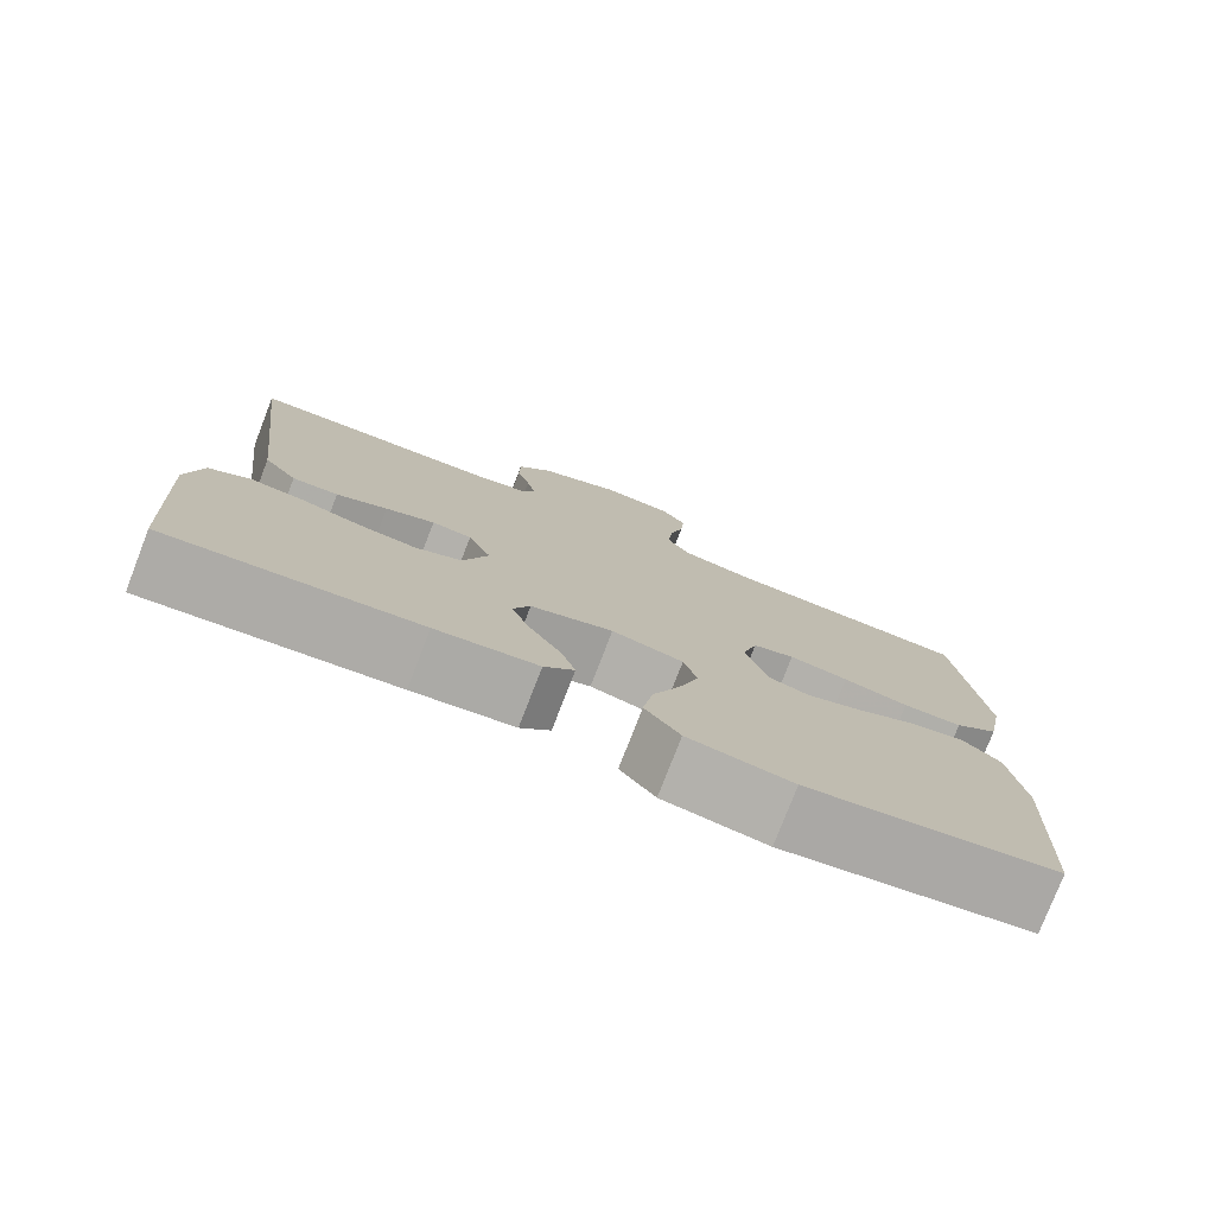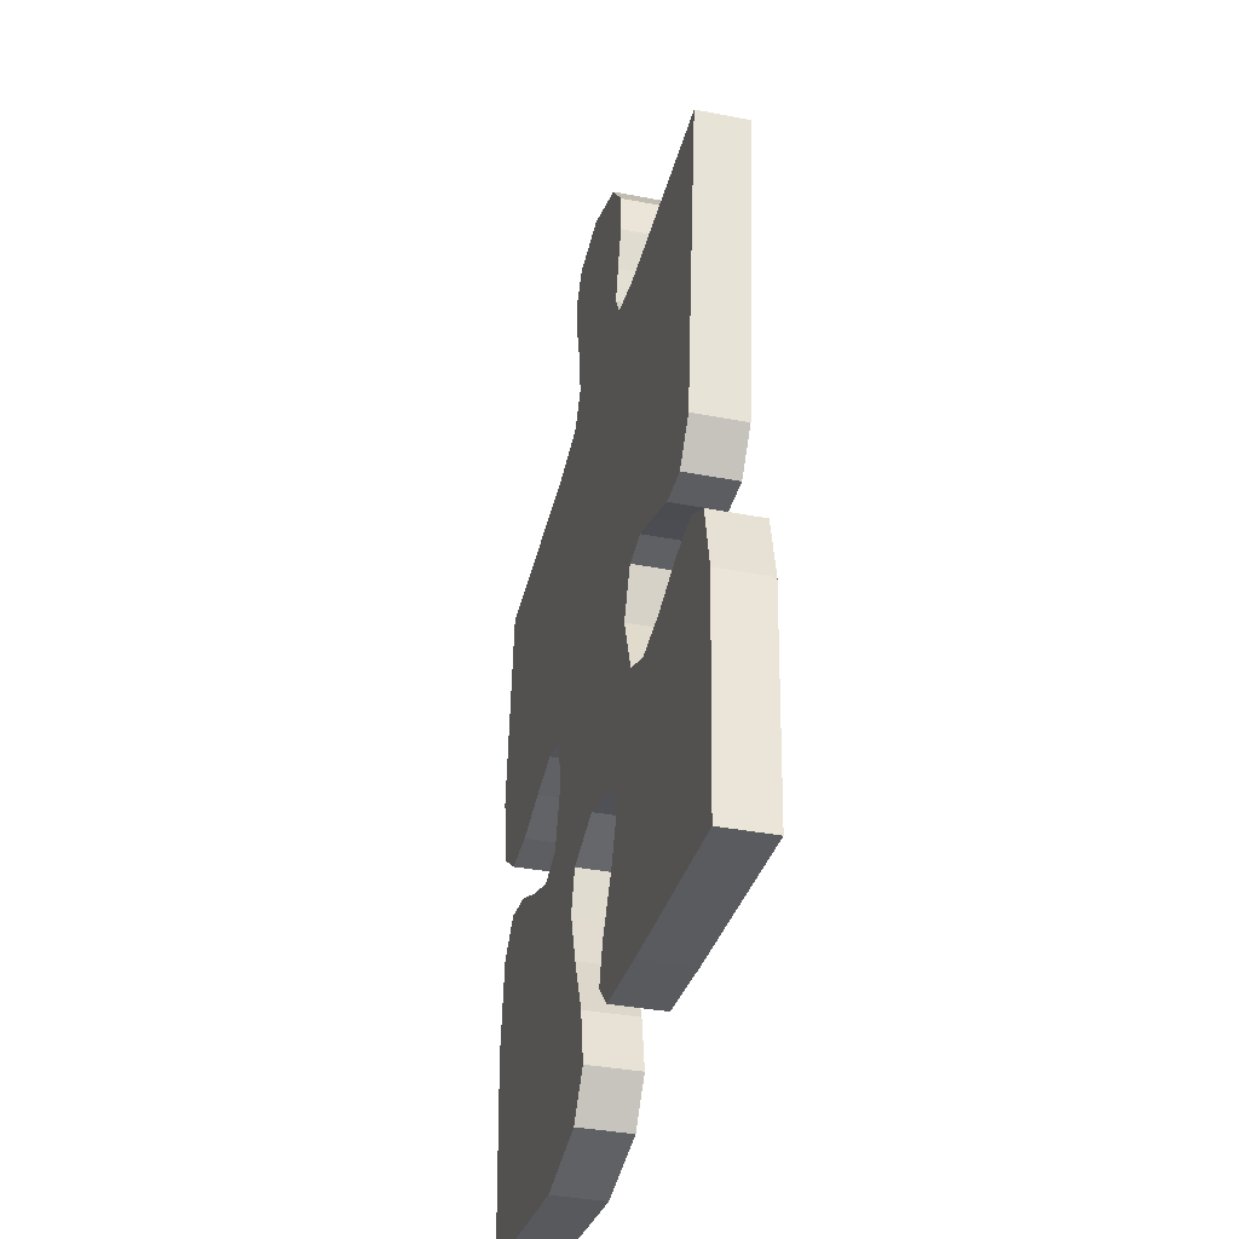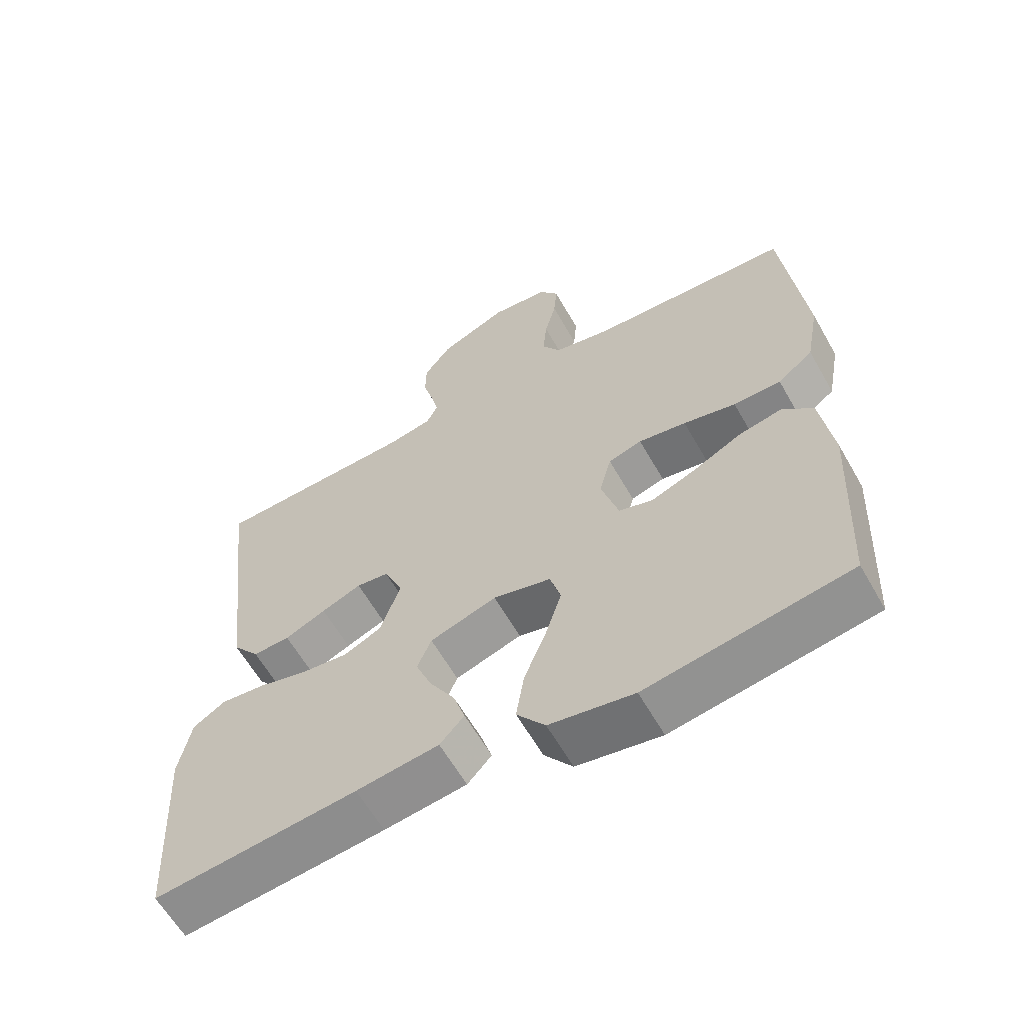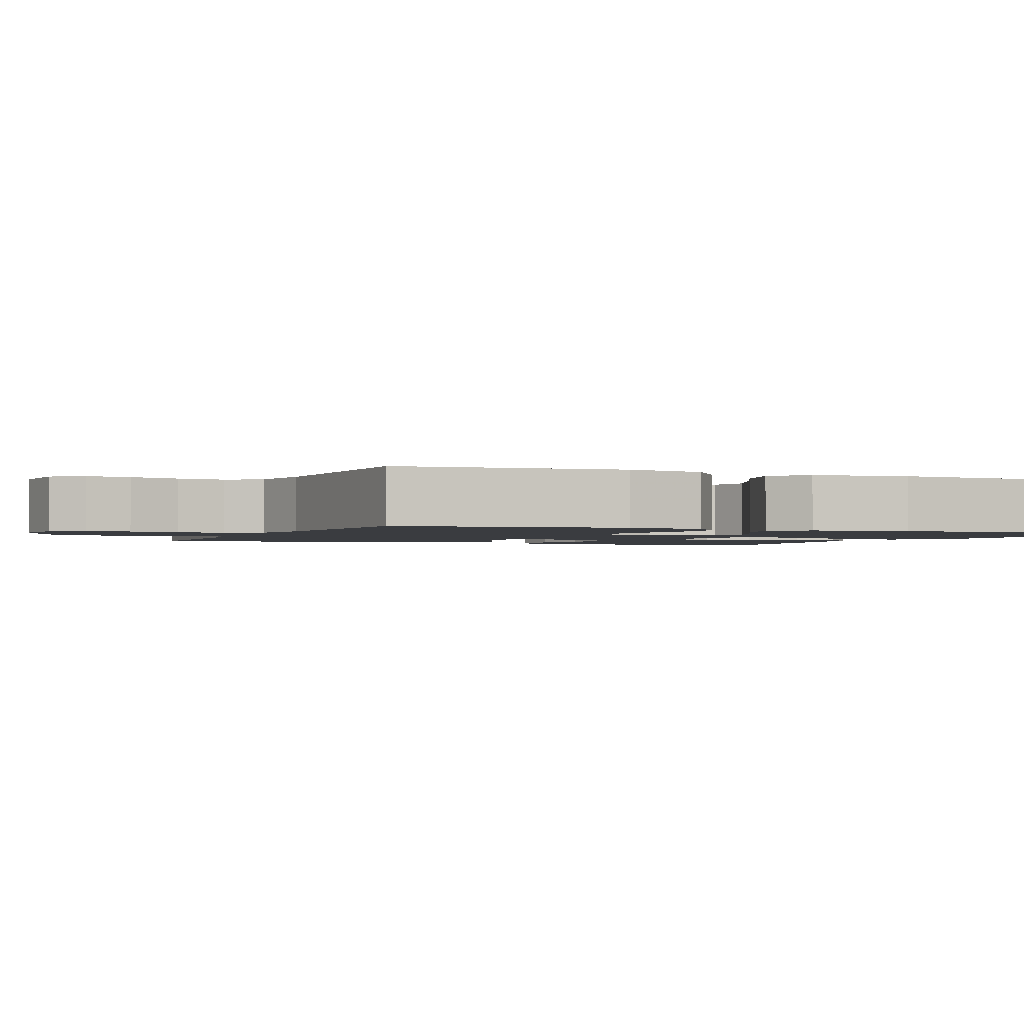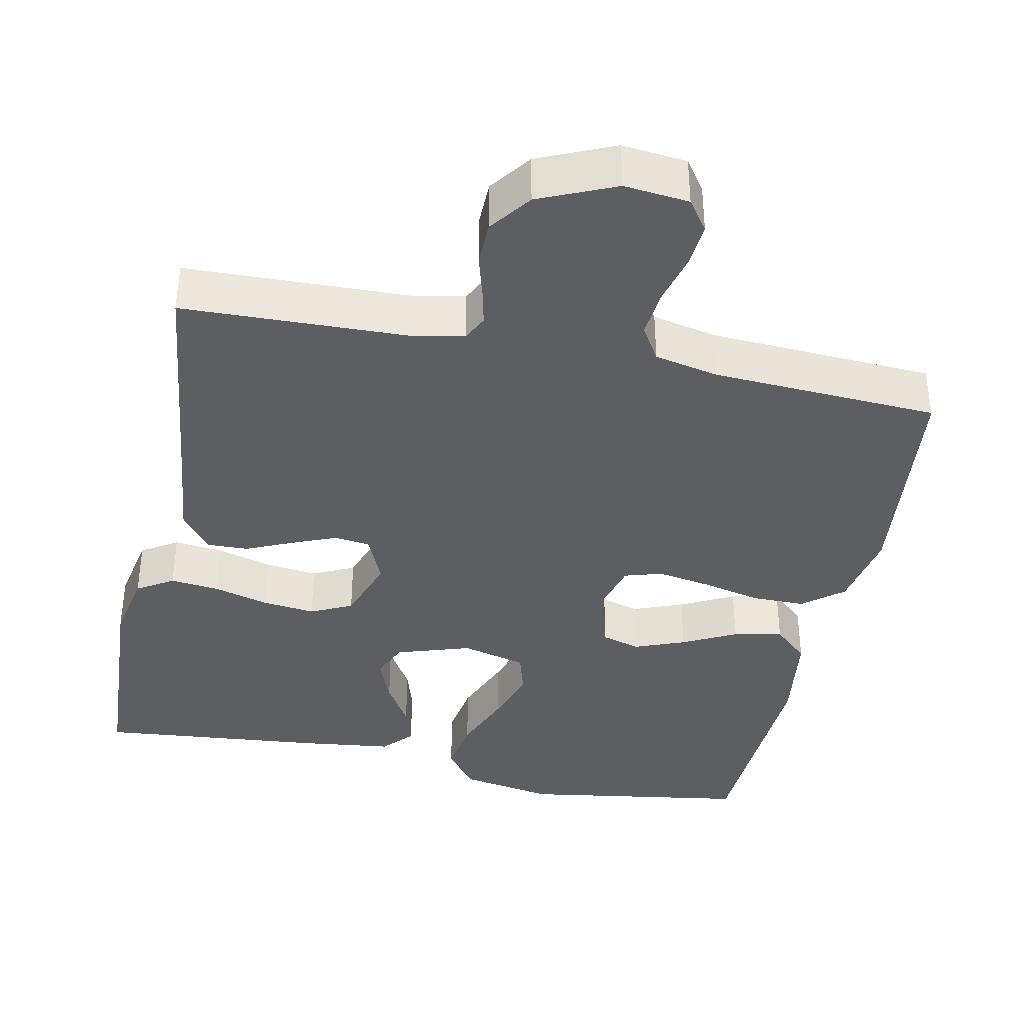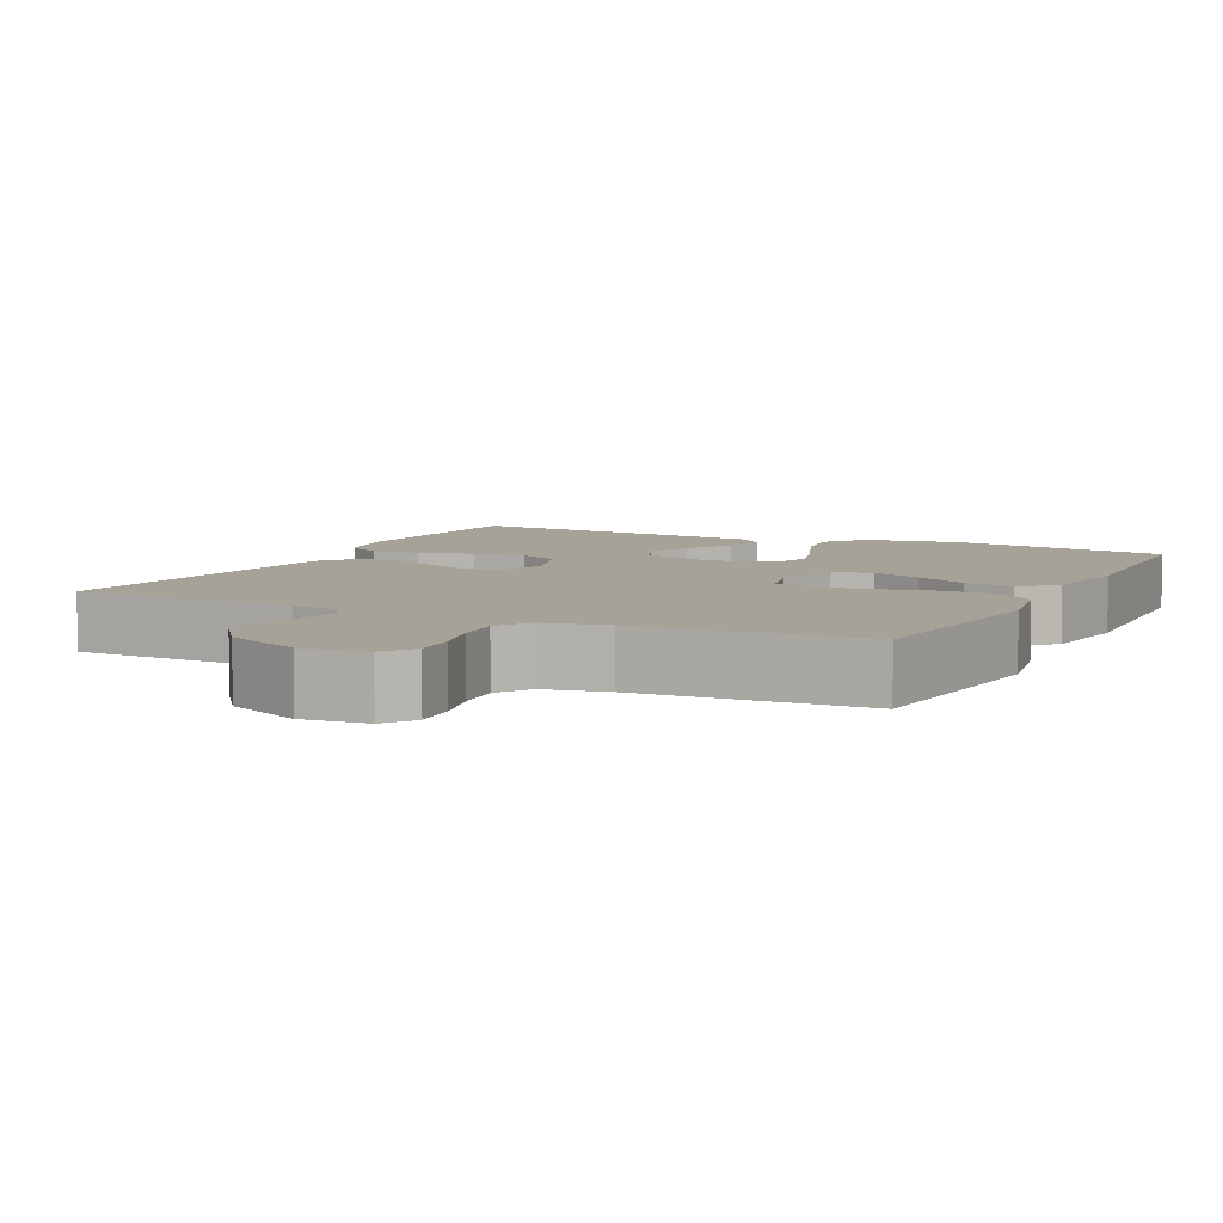
<metadata>
{"format":"obj","ext":"obj","renderer":"f3d","projection":"perspective","resolution":1024,"background":"white","views":[{"elev":-78.0,"azim":-21.2,"up":"+Z"},{"elev":-37.9,"azim":-103.8,"up":"+Z"},{"elev":-61.5,"azim":29.6,"up":"+Z"},{"elev":-1.8,"azim":67.4,"up":"+Y"},{"elev":-38.2,"azim":-11.7,"up":"+Y"},{"elev":6.6,"azim":26.3,"up":"+Y"}]}
</metadata>
<code>
v -0.5 0.07 -0.5
v -0.517 0.07 -0.2
v -0.499 0.07 -0.108
v -0.451 0.07 -0.078
v -0.386 0.07 -0.085
v -0.313 0.07 -0.105
v -0.243 0.07 -0.113
v -0.188 0.07 -0.087
v -0.158 0.07 0
v -0.186 0.07 0.065
v -0.234 0.07 0.071
v -0.293 0.07 0.047
v -0.354 0.07 0.02
v -0.409 0.07 0.018
v -0.449 0.07 0.069
v -0.464 0.07 0.2
v -0.5 0.07 0.5
v -0.2 0.07 0.509
v -0.133 0.07 0.522
v -0.116 0.07 0.556
v -0.127 0.07 0.604
v -0.143 0.07 0.661
v -0.142 0.07 0.72
v -0.101 0.07 0.775
v 0 0.07 0.819
v 0.086 0.07 0.81
v 0.115 0.07 0.769
v 0.11 0.07 0.71
v 0.093 0.07 0.643
v 0.087 0.07 0.58
v 0.115 0.07 0.534
v 0.2 0.07 0.516
v 0.5 0.07 0.5
v 0.532 0.07 0.2
v 0.512 0.07 0.094
v 0.459 0.07 0.052
v 0.388 0.07 0.052
v 0.31 0.07 0.07
v 0.239 0.07 0.082
v 0.189 0.07 0.067
v 0.171 0.07 0
v 0.197 0.07 -0.089
v 0.248 0.07 -0.104
v 0.315 0.07 -0.078
v 0.386 0.07 -0.042
v 0.451 0.07 -0.029
v 0.497 0.07 -0.071
v 0.515 0.07 -0.2
v 0.5 0.07 -0.5
v 0.2 0.07 -0.547
v 0.075 0.07 -0.525
v 0.033 0.07 -0.47
v 0.045 0.07 -0.395
v 0.078 0.07 -0.313
v 0.102 0.07 -0.237
v 0.086 0.07 -0.181
v 0 0.07 -0.159
v -0.099 0.07 -0.191
v -0.12 0.07 -0.241
v -0.096 0.07 -0.301
v -0.059 0.07 -0.363
v -0.042 0.07 -0.417
v -0.078 0.07 -0.456
v -0.2 0.07 -0.471
v -0.5 0 -0.5
v -0.517 0 -0.2
v -0.499 0 -0.108
v -0.451 0 -0.078
v -0.386 0 -0.085
v -0.313 0 -0.105
v -0.243 0 -0.113
v -0.188 0 -0.087
v -0.158 0 0
v -0.186 0 0.065
v -0.234 0 0.071
v -0.293 0 0.047
v -0.354 0 0.02
v -0.409 0 0.018
v -0.449 0 0.069
v -0.464 0 0.2
v -0.5 0 0.5
v -0.2 0 0.509
v -0.133 0 0.522
v -0.116 0 0.556
v -0.127 0 0.604
v -0.143 0 0.661
v -0.142 0 0.72
v -0.101 0 0.775
v 0 0 0.819
v 0.086 0 0.81
v 0.115 0 0.769
v 0.11 0 0.71
v 0.093 0 0.643
v 0.087 0 0.58
v 0.115 0 0.534
v 0.2 0 0.516
v 0.5 0 0.5
v 0.532 0 0.2
v 0.512 0 0.094
v 0.459 0 0.052
v 0.388 0 0.052
v 0.31 0 0.07
v 0.239 0 0.082
v 0.189 0 0.067
v 0.171 0 0
v 0.197 0 -0.089
v 0.248 0 -0.104
v 0.315 0 -0.078
v 0.386 0 -0.042
v 0.451 0 -0.029
v 0.497 0 -0.071
v 0.515 0 -0.2
v 0.5 0 -0.5
v 0.2 0 -0.547
v 0.075 0 -0.525
v 0.033 0 -0.47
v 0.045 0 -0.395
v 0.078 0 -0.313
v 0.102 0 -0.237
v 0.086 0 -0.181
v 0 0 -0.159
v -0.099 0 -0.191
v -0.12 0 -0.241
v -0.096 0 -0.301
v -0.059 0 -0.363
v -0.042 0 -0.417
v -0.078 0 -0.456
v -0.2 0 -0.471
f 4 5 6
f 3 4 6
f 2 3 6
f 1 2 6
f 64 1 6
f 63 64 6
f 62 63 6
f 61 62 6
f 60 61 6
f 59 60 6 7
f 58 59 7 8
f 57 58 8 9
f 56 57 9 10
f 52 53 54
f 51 52 54
f 50 51 54
f 49 50 54
f 48 49 54
f 47 48 54
f 46 47 54
f 45 46 54
f 44 45 54
f 43 44 54 55
f 42 43 55 56
f 36 37 38
f 35 36 38
f 34 35 38
f 33 34 38
f 32 33 38
f 31 32 38 39
f 30 31 39 40
f 27 28 29
f 26 27 29
f 25 26 29
f 24 25 29
f 23 24 29
f 22 23 29
f 21 22 29
f 20 21 29 30
f 30 40 41
f 20 30 41
f 19 20 41
f 16 17 18
f 16 18 19
f 15 16 19
f 14 15 19
f 13 14 19
f 12 13 19
f 42 56 10
f 41 42 10
f 19 41 10
f 19 10 11
f 11 12 19
f 70 69 68
f 70 68 67
f 70 67 66
f 70 66 65
f 70 65 128
f 70 128 127
f 70 127 126
f 70 126 125
f 70 125 124
f 71 70 124 123
f 72 71 123 122
f 73 72 122 121
f 74 73 121 120
f 118 117 116
f 118 116 115
f 118 115 114
f 118 114 113
f 118 113 112
f 118 112 111
f 118 111 110
f 118 110 109
f 118 109 108
f 119 118 108 107
f 120 119 107 106
f 102 101 100
f 102 100 99
f 102 99 98
f 102 98 97
f 102 97 96
f 103 102 96 95
f 104 103 95 94
f 93 92 91
f 93 91 90
f 93 90 89
f 93 89 88
f 93 88 87
f 93 87 86
f 93 86 85
f 94 93 85 84
f 105 104 94
f 105 94 84
f 105 84 83
f 82 81 80
f 83 82 80
f 83 80 79
f 83 79 78
f 83 78 77
f 83 77 76
f 74 120 106
f 74 106 105
f 74 105 83
f 75 74 83
f 83 76 75
f 1 65 66 2
f 2 66 67 3
f 3 67 68 4
f 4 68 69 5
f 5 69 70 6
f 6 70 71 7
f 7 71 72 8
f 8 72 73 9
f 9 73 74 10
f 10 74 75 11
f 11 75 76 12
f 12 76 77 13
f 13 77 78 14
f 14 78 79 15
f 15 79 80 16
f 16 80 81 17
f 17 81 82 18
f 18 82 83 19
f 19 83 84 20
f 20 84 85 21
f 21 85 86 22
f 22 86 87 23
f 23 87 88 24
f 24 88 89 25
f 25 89 90 26
f 26 90 91 27
f 27 91 92 28
f 28 92 93 29
f 29 93 94 30
f 30 94 95 31
f 31 95 96 32
f 32 96 97 33
f 33 97 98 34
f 34 98 99 35
f 35 99 100 36
f 36 100 101 37
f 37 101 102 38
f 38 102 103 39
f 39 103 104 40
f 40 104 105 41
f 41 105 106 42
f 42 106 107 43
f 43 107 108 44
f 44 108 109 45
f 45 109 110 46
f 46 110 111 47
f 47 111 112 48
f 48 112 113 49
f 49 113 114 50
f 50 114 115 51
f 51 115 116 52
f 52 116 117 53
f 53 117 118 54
f 54 118 119 55
f 55 119 120 56
f 56 120 121 57
f 57 121 122 58
f 58 122 123 59
f 59 123 124 60
f 60 124 125 61
f 61 125 126 62
f 62 126 127 63
f 63 127 128 64
f 64 128 65 1

</code>
